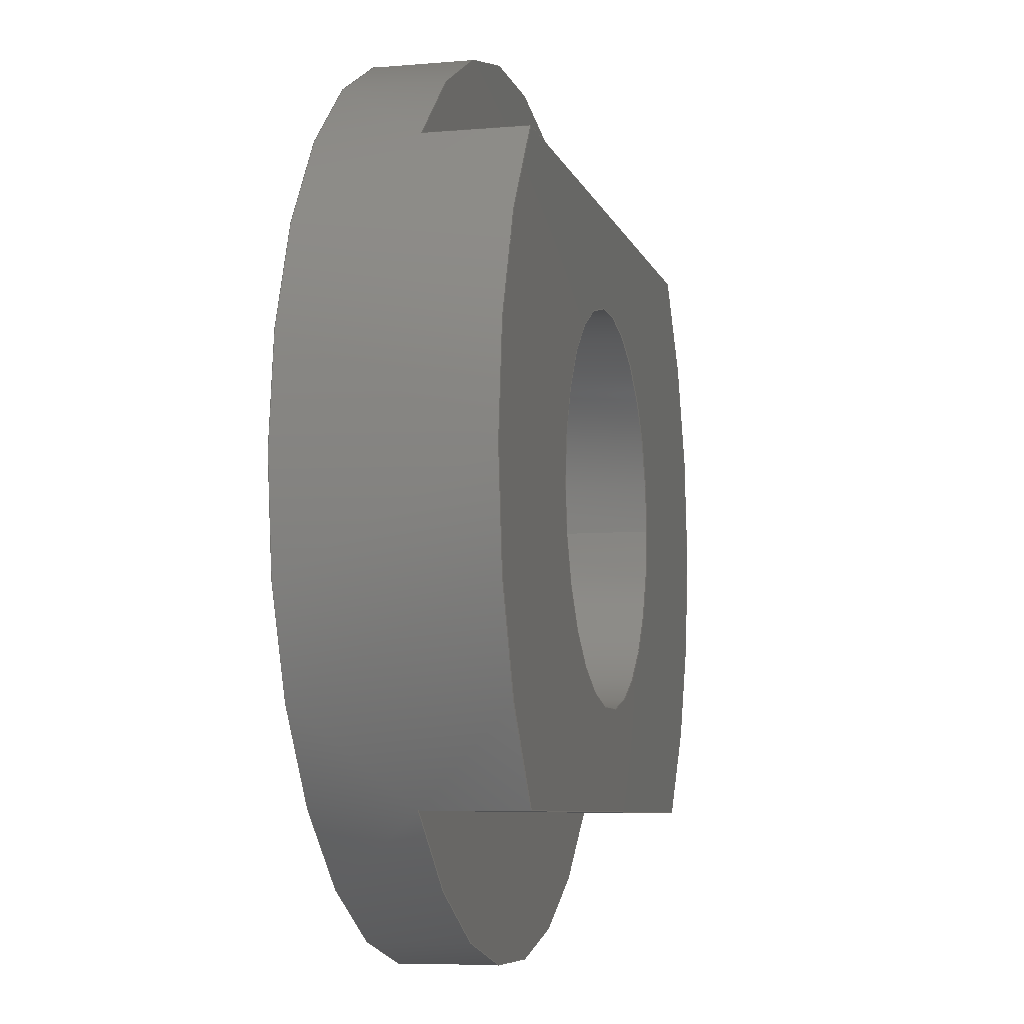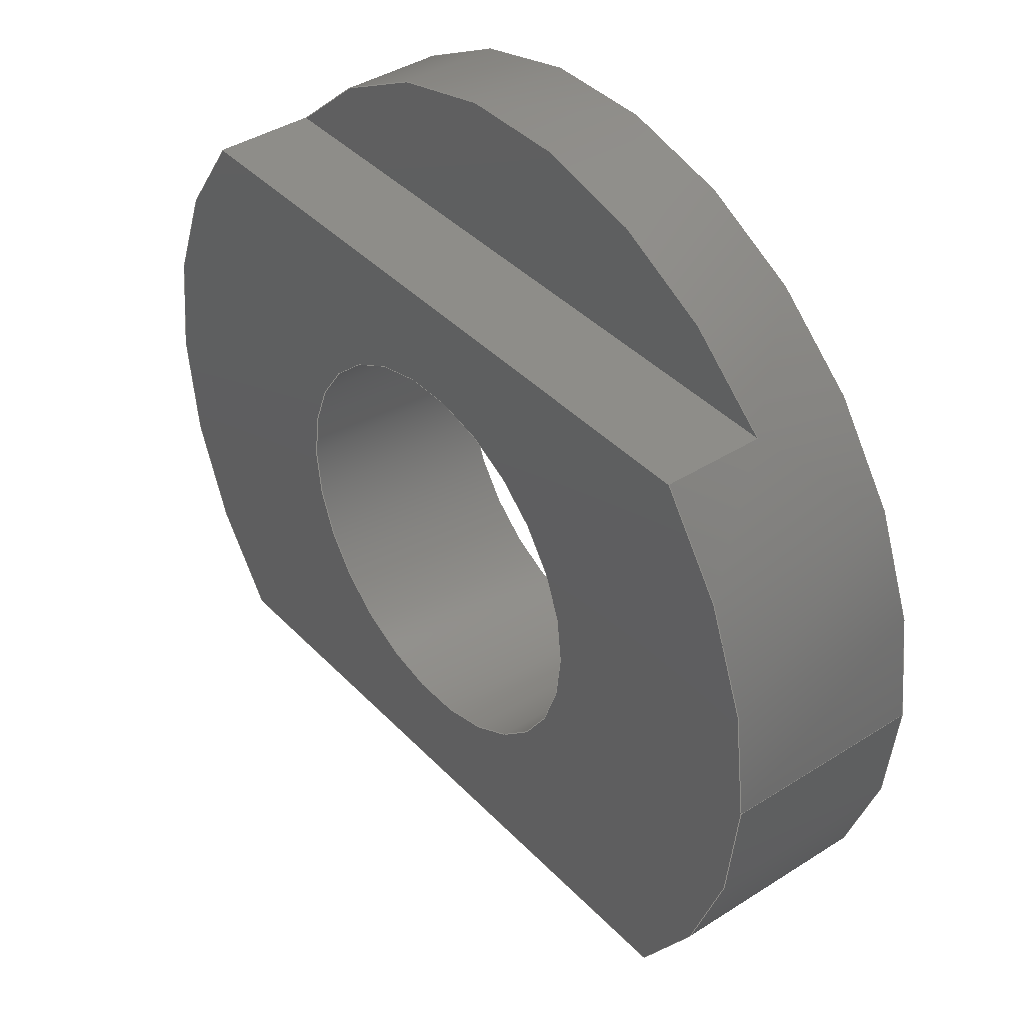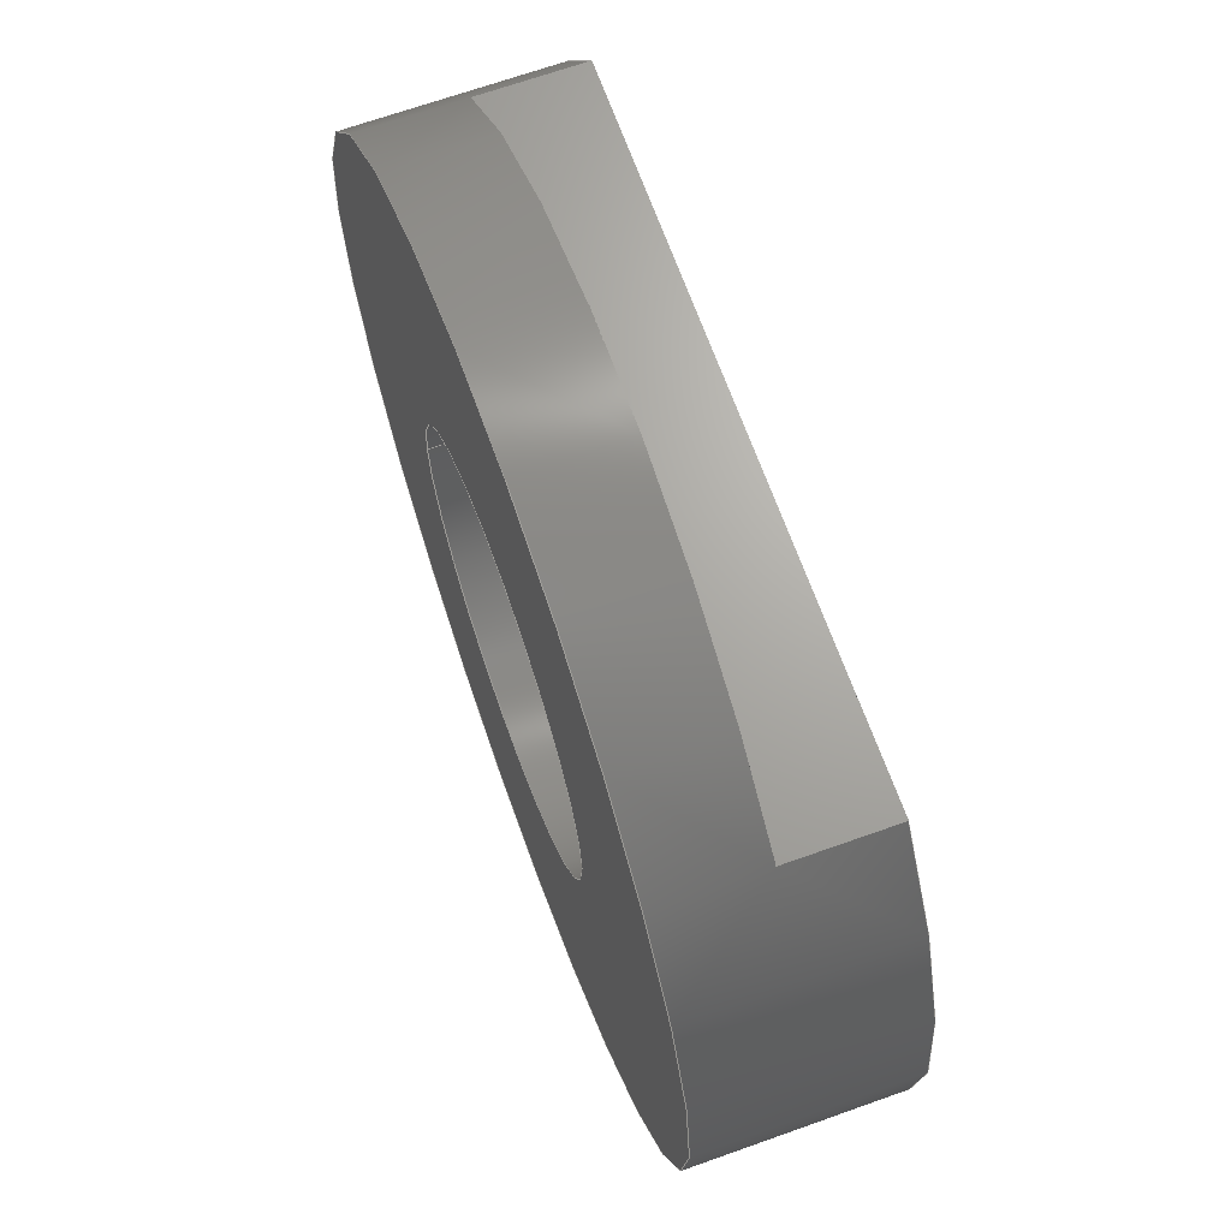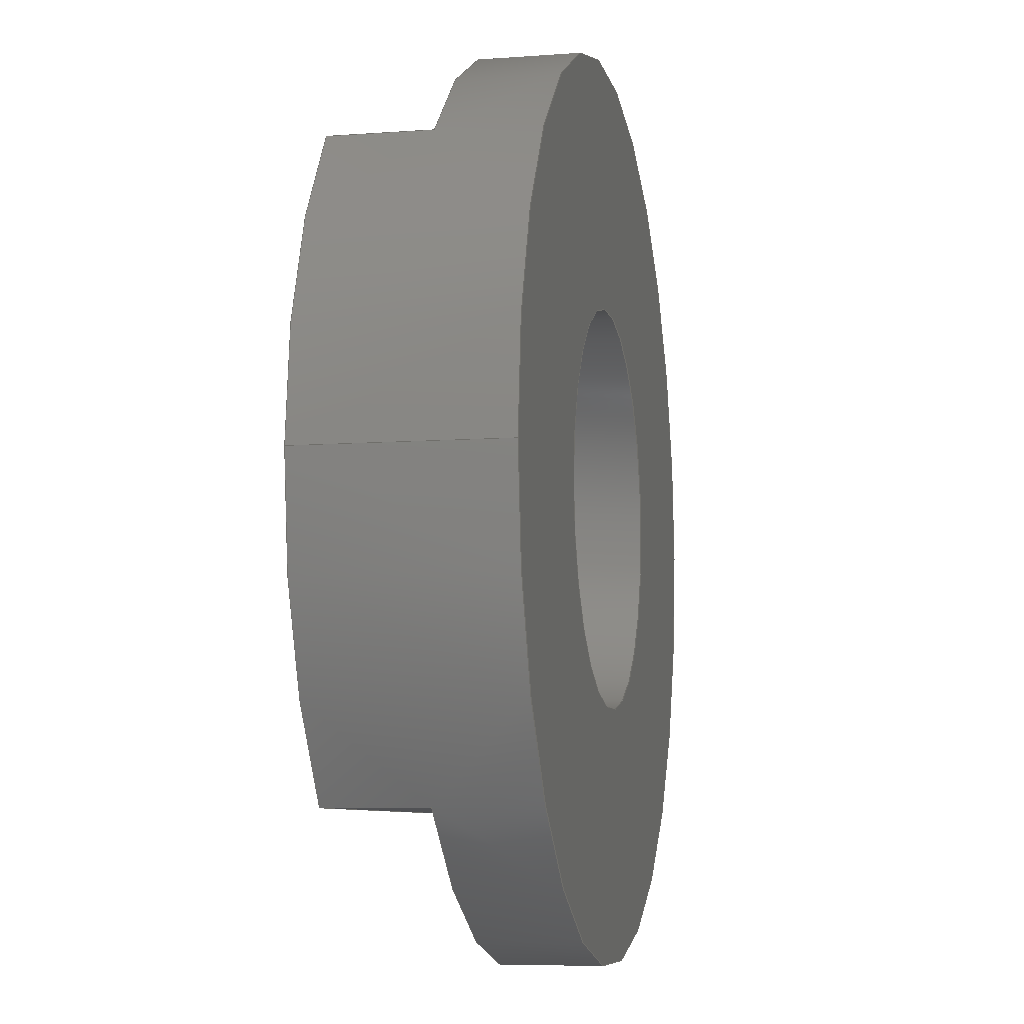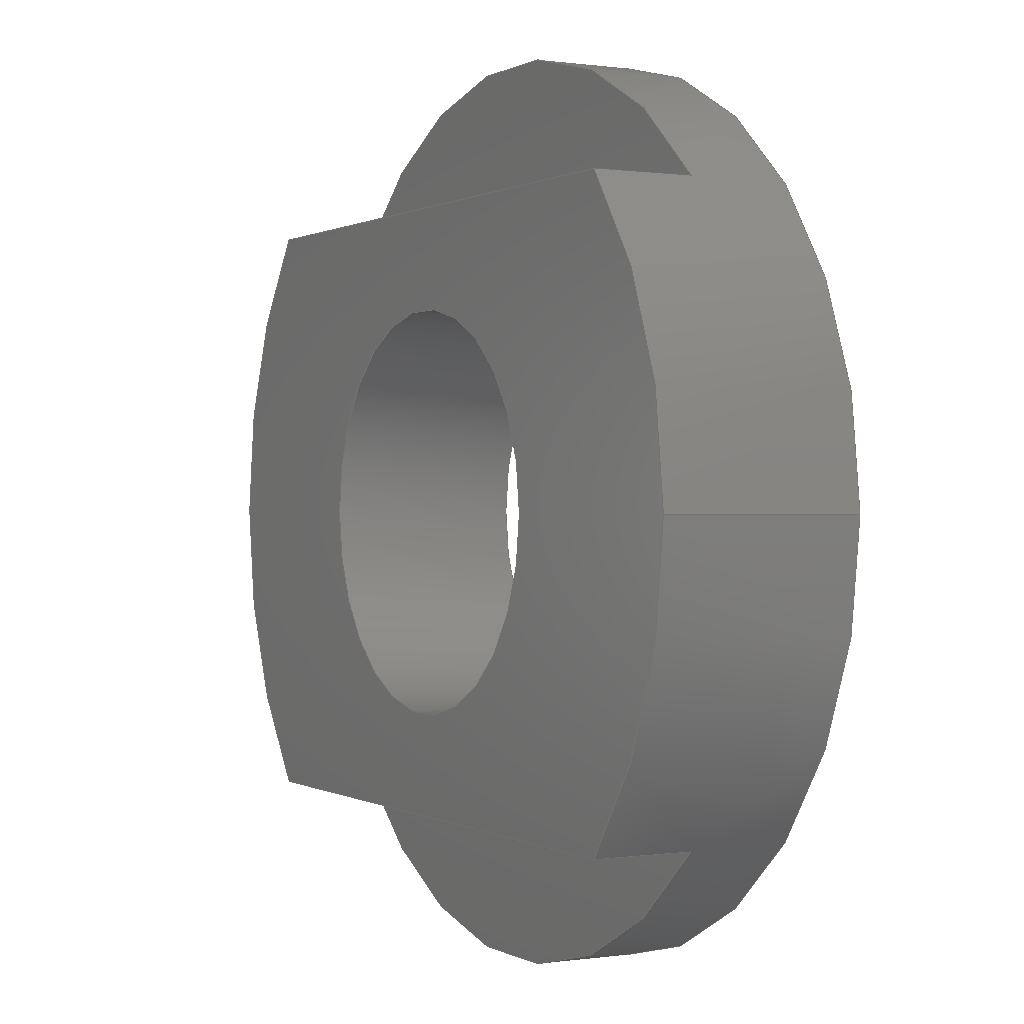
<metadata>
{"format":"step","ext":"step","renderer":"f3d","projection":"perspective","resolution":1024,"background":"white","views":[{"elev":-7.1,"azim":103.9,"up":"+Z"},{"elev":39.8,"azim":-128.4,"up":"+Z"},{"elev":67.4,"azim":70.3,"up":"+Z"},{"elev":-7.6,"azim":-78.1,"up":"+Z"},{"elev":0.3,"azim":-118.3,"up":"+Z"}]}
</metadata>
<code>
ISO-10303-21;
DATA;
#1=MECHANICAL_DESIGN_GEOMETRIC_PRESENTATION_REPRESENTATION('',(#4),#252);
#2=SHAPE_REPRESENTATION_RELATIONSHIP('SRR','None',#259,#3);
#3=ADVANCED_BREP_SHAPE_REPRESENTATION('',(#5),#251);
#4=STYLED_ITEM('',(#268),#5);
#5=MANIFOLD_SOLID_BREP('Body1',#136);
#6=CYLINDRICAL_SURFACE('',#157,0.2);
#7=CYLINDRICAL_SURFACE('',#159,0.45);
#8=FACE_BOUND('',#21,.T.);
#9=FACE_BOUND('',#27,.T.);
#10=FACE_OUTER_BOUND('',#18,.T.);
#11=FACE_OUTER_BOUND('',#19,.T.);
#12=FACE_OUTER_BOUND('',#20,.T.);
#13=FACE_OUTER_BOUND('',#22,.T.);
#14=FACE_OUTER_BOUND('',#23,.T.);
#15=FACE_OUTER_BOUND('',#24,.T.);
#16=FACE_OUTER_BOUND('',#25,.T.);
#17=FACE_OUTER_BOUND('',#26,.T.);
#18=EDGE_LOOP('',(#86,#87));
#19=EDGE_LOOP('',(#88,#89));
#20=EDGE_LOOP('',(#90));
#21=EDGE_LOOP('',(#91));
#22=EDGE_LOOP('',(#92,#93,#94,#95));
#23=EDGE_LOOP('',(#96,#97,#98,#99,#100,#101,#102,#103,#104,#105,#106,
#107));
#24=EDGE_LOOP('',(#108,#109,#110,#111));
#25=EDGE_LOOP('',(#112,#113,#114,#115));
#26=EDGE_LOOP('',(#116,#117,#118,#119,#120));
#27=EDGE_LOOP('',(#121));
#28=LINE('',#215,#38);
#29=LINE('',#220,#39);
#30=LINE('',#229,#40);
#31=LINE('',#232,#41);
#32=LINE('',#235,#42);
#33=LINE('',#237,#43);
#34=LINE('',#240,#44);
#35=LINE('',#243,#45);
#36=LINE('',#245,#46);
#37=LINE('',#247,#47);
#38=VECTOR('',#172,1);
#39=VECTOR('',#177,1);
#40=VECTOR('',#188,0.2);
#41=VECTOR('',#191,1);
#42=VECTOR('',#194,1);
#43=VECTOR('',#195,1);
#44=VECTOR('',#198,0.45);
#45=VECTOR('',#201,1);
#46=VECTOR('',#204,1);
#47=VECTOR('',#207,1);
#48=CIRCLE('',#151,0.45);
#49=CIRCLE('',#153,0.45);
#50=CIRCLE('',#155,0.45);
#51=CIRCLE('',#156,0.2);
#52=CIRCLE('',#158,0.2);
#53=CIRCLE('',#160,0.45);
#54=CIRCLE('',#161,0.45);
#55=CIRCLE('',#162,0.45);
#56=VERTEX_POINT('',#212);
#57=VERTEX_POINT('',#213);
#58=VERTEX_POINT('',#217);
#59=VERTEX_POINT('',#218);
#60=VERTEX_POINT('',#222);
#61=VERTEX_POINT('',#224);
#62=VERTEX_POINT('',#227);
#63=VERTEX_POINT('',#231);
#64=VERTEX_POINT('',#233);
#65=VERTEX_POINT('',#236);
#66=VERTEX_POINT('',#238);
#67=VERTEX_POINT('',#241);
#68=EDGE_CURVE('',#56,#57,#48,.T.);
#69=EDGE_CURVE('',#56,#57,#28,.T.);
#70=EDGE_CURVE('',#58,#59,#49,.T.);
#71=EDGE_CURVE('',#58,#59,#29,.T.);
#72=EDGE_CURVE('',#60,#60,#50,.T.);
#73=EDGE_CURVE('',#61,#61,#51,.T.);
#74=EDGE_CURVE('',#62,#62,#52,.T.);
#75=EDGE_CURVE('',#62,#61,#30,.T.);
#76=EDGE_CURVE('',#56,#63,#31,.T.);
#77=EDGE_CURVE('',#64,#63,#53,.T.);
#78=EDGE_CURVE('',#59,#64,#32,.T.);
#79=EDGE_CURVE('',#65,#58,#33,.T.);
#80=EDGE_CURVE('',#66,#65,#54,.T.);
#81=EDGE_CURVE('',#66,#60,#34,.T.);
#82=EDGE_CURVE('',#67,#66,#55,.T.);
#83=EDGE_CURVE('',#57,#67,#35,.T.);
#84=EDGE_CURVE('',#63,#67,#36,.T.);
#85=EDGE_CURVE('',#65,#64,#37,.T.);
#86=ORIENTED_EDGE('',*,*,#68,.T.);
#87=ORIENTED_EDGE('',*,*,#69,.F.);
#88=ORIENTED_EDGE('',*,*,#70,.T.);
#89=ORIENTED_EDGE('',*,*,#71,.F.);
#90=ORIENTED_EDGE('',*,*,#72,.T.);
#91=ORIENTED_EDGE('',*,*,#73,.T.);
#92=ORIENTED_EDGE('',*,*,#74,.F.);
#93=ORIENTED_EDGE('',*,*,#75,.T.);
#94=ORIENTED_EDGE('',*,*,#73,.F.);
#95=ORIENTED_EDGE('',*,*,#75,.F.);
#96=ORIENTED_EDGE('',*,*,#76,.T.);
#97=ORIENTED_EDGE('',*,*,#77,.F.);
#98=ORIENTED_EDGE('',*,*,#78,.F.);
#99=ORIENTED_EDGE('',*,*,#70,.F.);
#100=ORIENTED_EDGE('',*,*,#79,.F.);
#101=ORIENTED_EDGE('',*,*,#80,.F.);
#102=ORIENTED_EDGE('',*,*,#81,.T.);
#103=ORIENTED_EDGE('',*,*,#72,.F.);
#104=ORIENTED_EDGE('',*,*,#81,.F.);
#105=ORIENTED_EDGE('',*,*,#82,.F.);
#106=ORIENTED_EDGE('',*,*,#83,.F.);
#107=ORIENTED_EDGE('',*,*,#68,.F.);
#108=ORIENTED_EDGE('',*,*,#69,.T.);
#109=ORIENTED_EDGE('',*,*,#83,.T.);
#110=ORIENTED_EDGE('',*,*,#84,.F.);
#111=ORIENTED_EDGE('',*,*,#76,.F.);
#112=ORIENTED_EDGE('',*,*,#71,.T.);
#113=ORIENTED_EDGE('',*,*,#78,.T.);
#114=ORIENTED_EDGE('',*,*,#85,.F.);
#115=ORIENTED_EDGE('',*,*,#79,.T.);
#116=ORIENTED_EDGE('',*,*,#85,.T.);
#117=ORIENTED_EDGE('',*,*,#77,.T.);
#118=ORIENTED_EDGE('',*,*,#84,.T.);
#119=ORIENTED_EDGE('',*,*,#82,.T.);
#120=ORIENTED_EDGE('',*,*,#80,.T.);
#121=ORIENTED_EDGE('',*,*,#74,.T.);
#122=PLANE('',#150);
#123=PLANE('',#152);
#124=PLANE('',#154);
#125=PLANE('',#163);
#126=PLANE('',#164);
#127=PLANE('',#165);
#128=ADVANCED_FACE('',(#10),#122,.T.);
#129=ADVANCED_FACE('',(#11),#123,.T.);
#130=ADVANCED_FACE('',(#12,#8),#124,.F.);
#131=ADVANCED_FACE('',(#13),#6,.F.);
#132=ADVANCED_FACE('',(#14),#7,.T.);
#133=ADVANCED_FACE('',(#15),#125,.T.);
#134=ADVANCED_FACE('',(#16),#126,.T.);
#135=ADVANCED_FACE('',(#17,#9),#127,.T.);
#136=CLOSED_SHELL('',(#128,#129,#130,#131,#132,#133,#134,#135));
#137=DERIVED_UNIT_ELEMENT(#139,1);
#138=DERIVED_UNIT_ELEMENT(#254,3);
#139=(
MASS_UNIT()
NAMED_UNIT(*)
SI_UNIT(.KILO.,.GRAM.)
);
#140=DERIVED_UNIT((#137,#138));
#141=MEASURE_REPRESENTATION_ITEM('density measure',
POSITIVE_RATIO_MEASURE(7850),#140);
#142=PROPERTY_DEFINITION_REPRESENTATION(#147,#144);
#143=PROPERTY_DEFINITION_REPRESENTATION(#148,#145);
#144=REPRESENTATION('material name',(#146),#251);
#145=REPRESENTATION('density',(#141),#251);
#146=DESCRIPTIVE_REPRESENTATION_ITEM('Steel','Steel');
#147=PROPERTY_DEFINITION('material property','material name',#261);
#148=PROPERTY_DEFINITION('material property','density of part',#261);
#149=AXIS2_PLACEMENT_3D('placement',#210,#166,#167);
#150=AXIS2_PLACEMENT_3D('',#211,#168,#169);
#151=AXIS2_PLACEMENT_3D('',#214,#170,#171);
#152=AXIS2_PLACEMENT_3D('',#216,#173,#174);
#153=AXIS2_PLACEMENT_3D('',#219,#175,#176);
#154=AXIS2_PLACEMENT_3D('',#221,#178,#179);
#155=AXIS2_PLACEMENT_3D('',#223,#180,#181);
#156=AXIS2_PLACEMENT_3D('',#225,#182,#183);
#157=AXIS2_PLACEMENT_3D('',#226,#184,#185);
#158=AXIS2_PLACEMENT_3D('',#228,#186,#187);
#159=AXIS2_PLACEMENT_3D('',#230,#189,#190);
#160=AXIS2_PLACEMENT_3D('',#234,#192,#193);
#161=AXIS2_PLACEMENT_3D('',#239,#196,#197);
#162=AXIS2_PLACEMENT_3D('',#242,#199,#200);
#163=AXIS2_PLACEMENT_3D('',#244,#202,#203);
#164=AXIS2_PLACEMENT_3D('',#246,#205,#206);
#165=AXIS2_PLACEMENT_3D('',#248,#208,#209);
#166=DIRECTION('axis',(0,0,1));
#167=DIRECTION('refdir',(1,0,0));
#168=DIRECTION('center_axis',(0,1,0));
#169=DIRECTION('ref_axis',(1,0,0));
#170=DIRECTION('center_axis',(0,1,0));
#171=DIRECTION('ref_axis',(1,0,0));
#172=DIRECTION('',(-1,0,-8.275e-17));
#173=DIRECTION('center_axis',(0,1,0));
#174=DIRECTION('ref_axis',(1,0,0));
#175=DIRECTION('center_axis',(0,1,0));
#176=DIRECTION('ref_axis',(1,0,0));
#177=DIRECTION('',(1,0,0));
#178=DIRECTION('center_axis',(0,1,0));
#179=DIRECTION('ref_axis',(1,0,0));
#180=DIRECTION('center_axis',(0,-1,0));
#181=DIRECTION('ref_axis',(1,0,0));
#182=DIRECTION('center_axis',(0,1,0));
#183=DIRECTION('ref_axis',(1,0,0));
#184=DIRECTION('center_axis',(0,1,0));
#185=DIRECTION('ref_axis',(1,0,0));
#186=DIRECTION('center_axis',(0,-1,0));
#187=DIRECTION('ref_axis',(1,0,0));
#188=DIRECTION('',(0,-1,0));
#189=DIRECTION('center_axis',(0,1,0));
#190=DIRECTION('ref_axis',(1,0,0));
#191=DIRECTION('',(0,1,0));
#192=DIRECTION('center_axis',(0,1,0));
#193=DIRECTION('ref_axis',(1,0,0));
#194=DIRECTION('',(0,1,0));
#195=DIRECTION('',(0,-1,0));
#196=DIRECTION('center_axis',(0,1,0));
#197=DIRECTION('ref_axis',(1,0,0));
#198=DIRECTION('',(0,-1,0));
#199=DIRECTION('center_axis',(0,1,0));
#200=DIRECTION('ref_axis',(1,0,0));
#201=DIRECTION('',(0,1,0));
#202=DIRECTION('center_axis',(8.275e-17,0,-1));
#203=DIRECTION('ref_axis',(-1,0,-8.275e-17));
#204=DIRECTION('',(-1,0,-8.275e-17));
#205=DIRECTION('center_axis',(0,0,1));
#206=DIRECTION('ref_axis',(1,0,0));
#207=DIRECTION('',(1,0,0));
#208=DIRECTION('center_axis',(0,1,0));
#209=DIRECTION('ref_axis',(1,0,0));
#210=CARTESIAN_POINT('',(0,0,0));
#211=CARTESIAN_POINT('Origin',(5.551e-17,0,-0.375));
#212=CARTESIAN_POINT('',(0.3354,0,-0.3));
#213=CARTESIAN_POINT('',(-0.3354,0,-0.3));
#214=CARTESIAN_POINT('Origin',(0,0,0));
#215=CARTESIAN_POINT('',(0.1677,0,-0.3));
#216=CARTESIAN_POINT('Origin',(0,0,0.375));
#217=CARTESIAN_POINT('',(-0.3354,0,0.3));
#218=CARTESIAN_POINT('',(0.3354,0,0.3));
#219=CARTESIAN_POINT('Origin',(0,0,0));
#220=CARTESIAN_POINT('',(-0.1677,0,0.3));
#221=CARTESIAN_POINT('Origin',(0,-0.1,0));
#222=CARTESIAN_POINT('',(-0.45,-0.1,5.511e-17));
#223=CARTESIAN_POINT('Origin',(0,-0.1,0));
#224=CARTESIAN_POINT('',(-0.2,-0.1,2.449e-17));
#225=CARTESIAN_POINT('Origin',(0,-0.1,0));
#226=CARTESIAN_POINT('Origin',(0,0,0));
#227=CARTESIAN_POINT('',(-0.2,0.1,2.449e-17));
#228=CARTESIAN_POINT('Origin',(0,0.1,0));
#229=CARTESIAN_POINT('',(-0.2,0,2.449e-17));
#230=CARTESIAN_POINT('Origin',(0,0,0));
#231=CARTESIAN_POINT('',(0.3354,0.1,-0.3));
#232=CARTESIAN_POINT('',(0.3354,0,-0.3));
#233=CARTESIAN_POINT('',(0.3354,0.1,0.3));
#234=CARTESIAN_POINT('Origin',(0,0.1,0));
#235=CARTESIAN_POINT('',(0.3354,0,0.3));
#236=CARTESIAN_POINT('',(-0.3354,0.1,0.3));
#237=CARTESIAN_POINT('',(-0.3354,0,0.3));
#238=CARTESIAN_POINT('',(-0.45,0.1,5.511e-17));
#239=CARTESIAN_POINT('Origin',(0,0.1,0));
#240=CARTESIAN_POINT('',(-0.45,0,5.511e-17));
#241=CARTESIAN_POINT('',(-0.3354,0.1,-0.3));
#242=CARTESIAN_POINT('Origin',(0,0.1,0));
#243=CARTESIAN_POINT('',(-0.3354,0,-0.3));
#244=CARTESIAN_POINT('Origin',(0.3354,0,-0.3));
#245=CARTESIAN_POINT('',(0.3354,0.1,-0.3));
#246=CARTESIAN_POINT('Origin',(-0.3354,0,0.3));
#247=CARTESIAN_POINT('',(-0.3354,0.1,0.3));
#248=CARTESIAN_POINT('Origin',(0,0.1,0));
#249=UNCERTAINTY_MEASURE_WITH_UNIT(LENGTH_MEASURE(0.001),#253,
'DISTANCE_ACCURACY_VALUE',
'Maximum model space distance between geometric entities at asserted c
onnectivities');
#250=UNCERTAINTY_MEASURE_WITH_UNIT(LENGTH_MEASURE(0.001),#253,
'DISTANCE_ACCURACY_VALUE',
'Maximum model space distance between geometric entities at asserted c
onnectivities');
#251=(
GEOMETRIC_REPRESENTATION_CONTEXT(3)
GLOBAL_UNCERTAINTY_ASSIGNED_CONTEXT((#249))
GLOBAL_UNIT_ASSIGNED_CONTEXT((#253,#255,#256))
REPRESENTATION_CONTEXT('','3D')
);
#252=(
GEOMETRIC_REPRESENTATION_CONTEXT(3)
GLOBAL_UNCERTAINTY_ASSIGNED_CONTEXT((#250))
GLOBAL_UNIT_ASSIGNED_CONTEXT((#253,#255,#256))
REPRESENTATION_CONTEXT('','3D')
);
#253=(
LENGTH_UNIT()
NAMED_UNIT(*)
SI_UNIT(.CENTI.,.METRE.)
);
#254=(
LENGTH_UNIT()
NAMED_UNIT(*)
SI_UNIT($,.METRE.)
);
#255=(
NAMED_UNIT(*)
PLANE_ANGLE_UNIT()
SI_UNIT($,.RADIAN.)
);
#256=(
NAMED_UNIT(*)
SI_UNIT($,.STERADIAN.)
SOLID_ANGLE_UNIT()
);
#257=SHAPE_DEFINITION_REPRESENTATION(#258,#259);
#258=PRODUCT_DEFINITION_SHAPE('',$,#261);
#259=SHAPE_REPRESENTATION('',(#149),#251);
#260=PRODUCT_DEFINITION_CONTEXT('part definition',#265,'design');
#261=PRODUCT_DEFINITION('Piezas 4 v0','Piezas 4 v0 v0',#262,#260);
#262=PRODUCT_DEFINITION_FORMATION('',$,#267);
#263=PRODUCT_RELATED_PRODUCT_CATEGORY('Piezas 4 v0 v0','Piezas 4 v0 v0',
(#267));
#264=APPLICATION_PROTOCOL_DEFINITION('international standard',
'automotive_design',2009,#265);
#265=APPLICATION_CONTEXT(
'Core Data for Automotive Mechanical Design Process');
#266=PRODUCT_CONTEXT('part definition',#265,'mechanical');
#267=PRODUCT('Piezas 4 v0','Piezas 4 v0 v0',$,(#266));
#268=PRESENTATION_STYLE_ASSIGNMENT((#269));
#269=SURFACE_STYLE_USAGE(.BOTH.,#270);
#270=SURFACE_SIDE_STYLE('',(#271));
#271=SURFACE_STYLE_FILL_AREA(#272);
#272=FILL_AREA_STYLE('Steel - Satin',(#273));
#273=FILL_AREA_STYLE_COLOUR('Steel - Satin',#274);
#274=COLOUR_RGB('Steel - Satin',0.6275,0.6275,0.6275);
ENDSEC;
END-ISO-10303-21;

</code>
